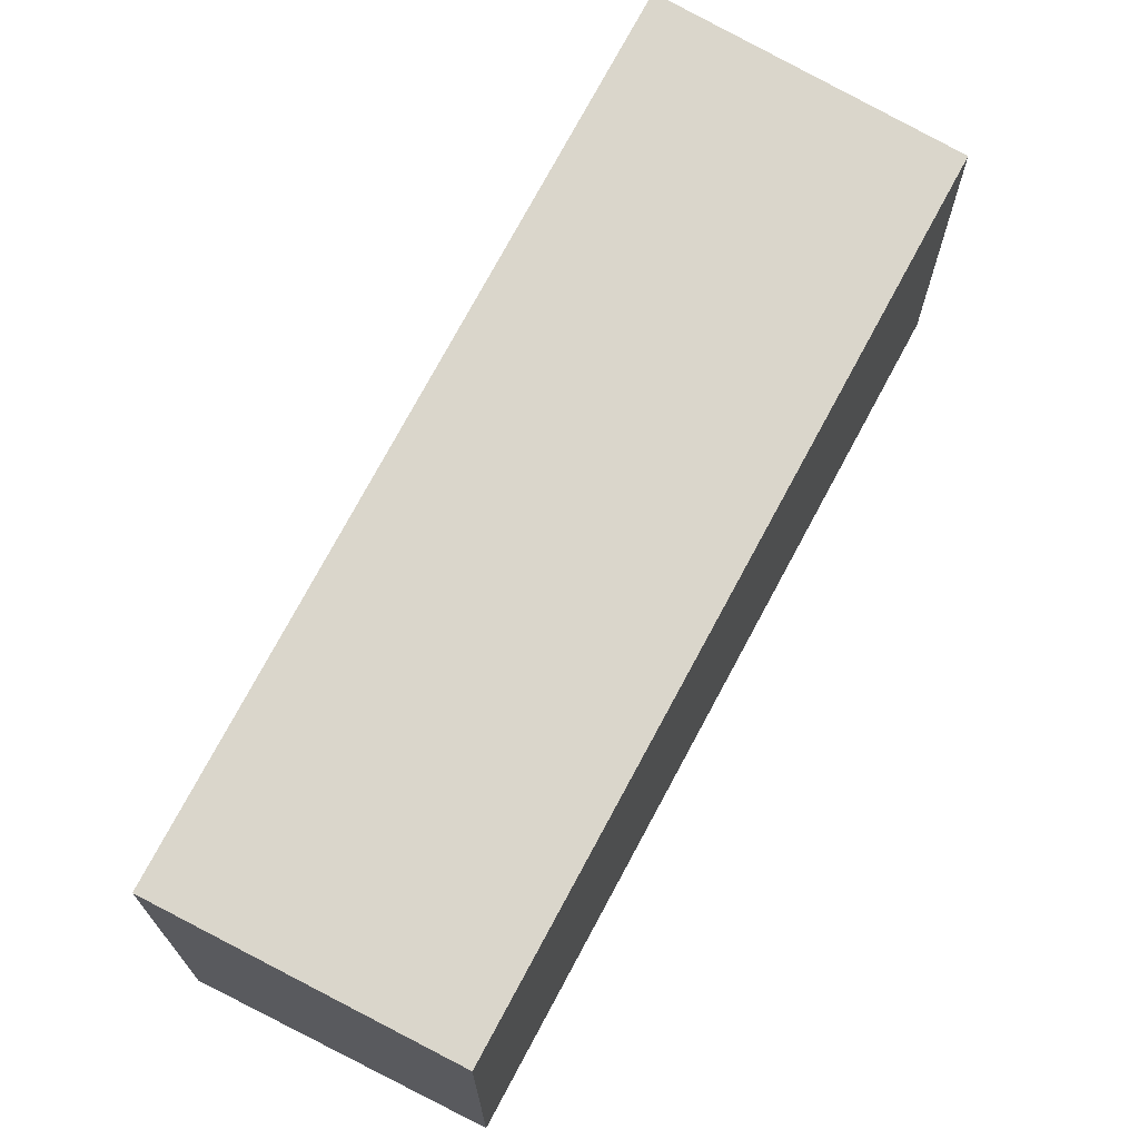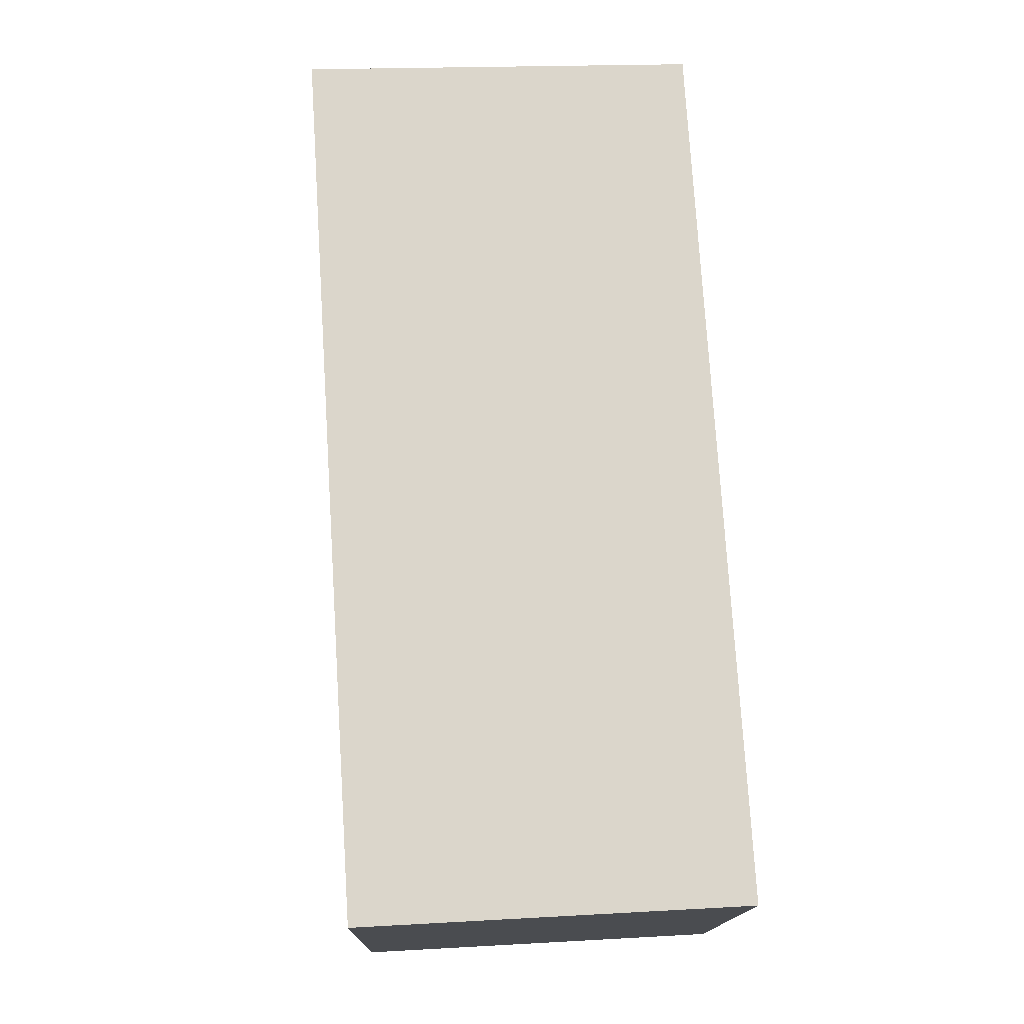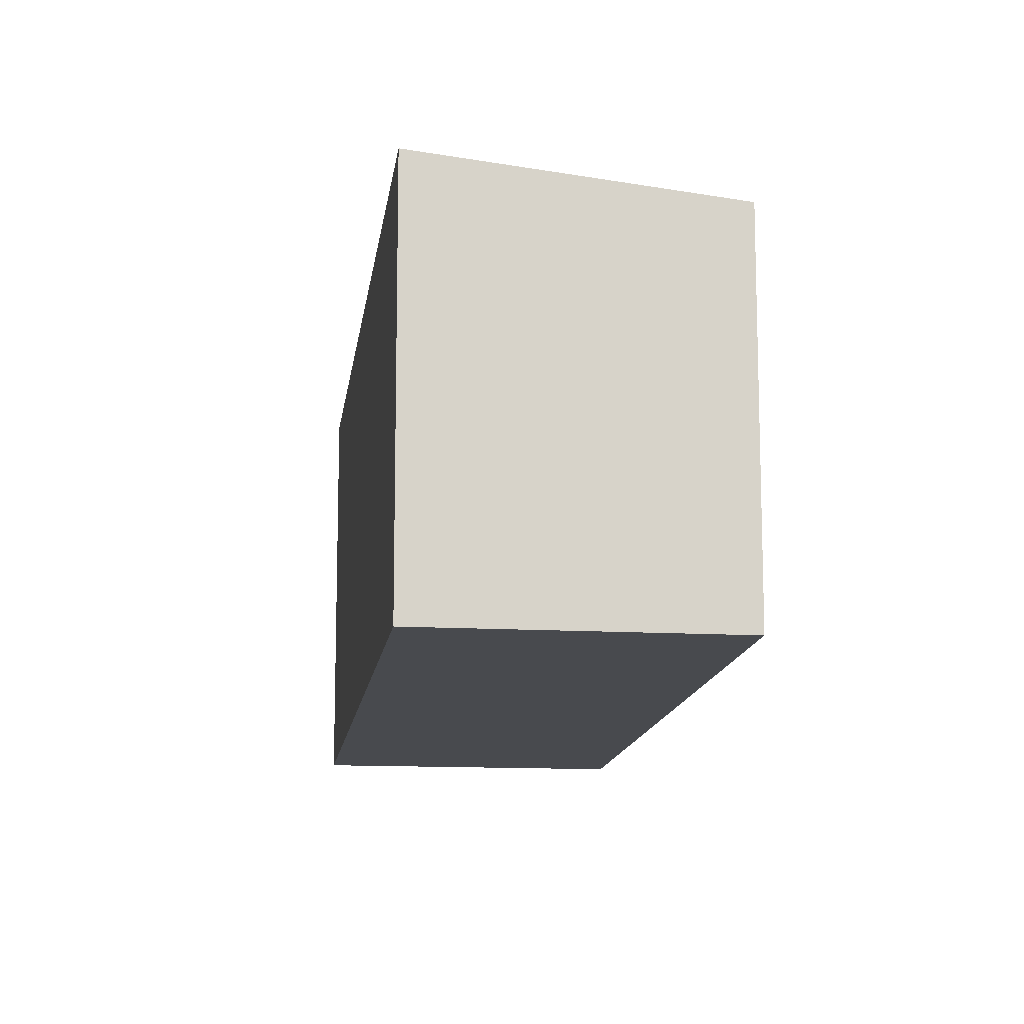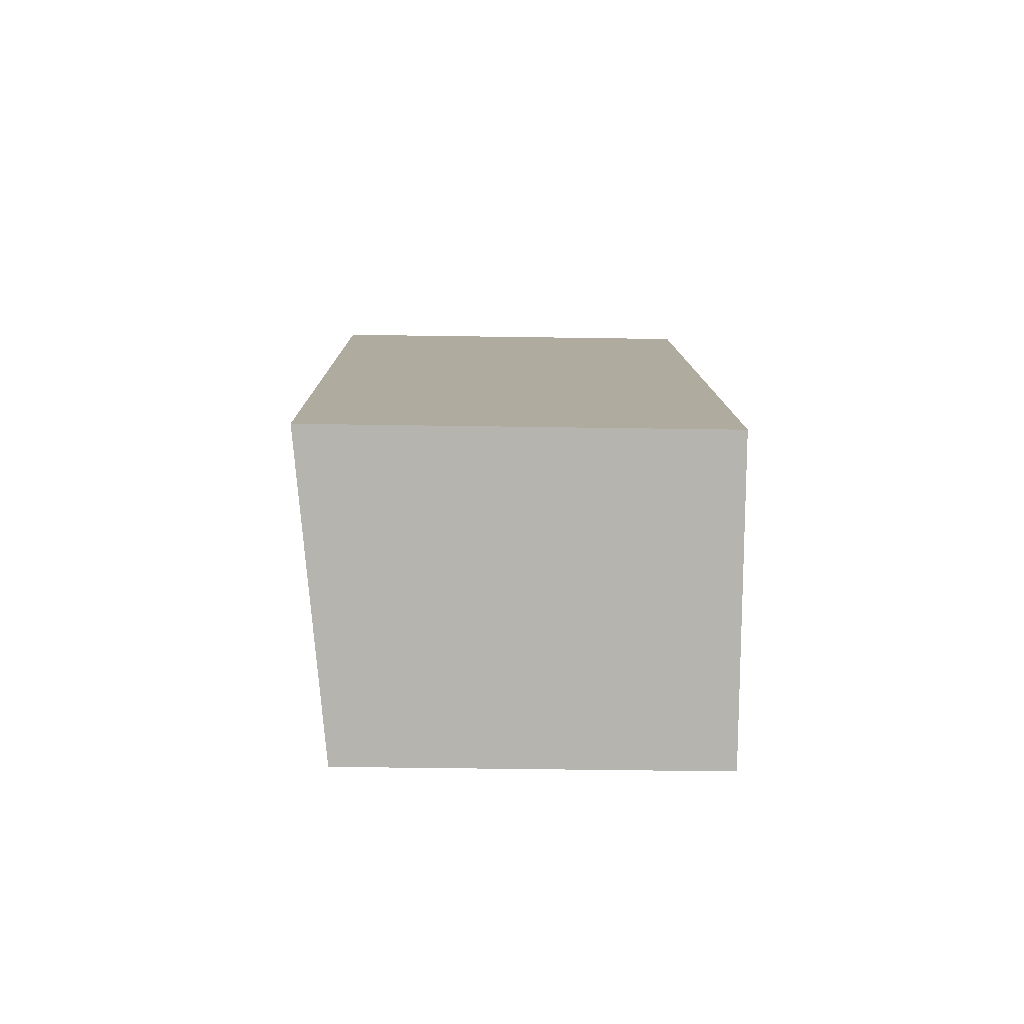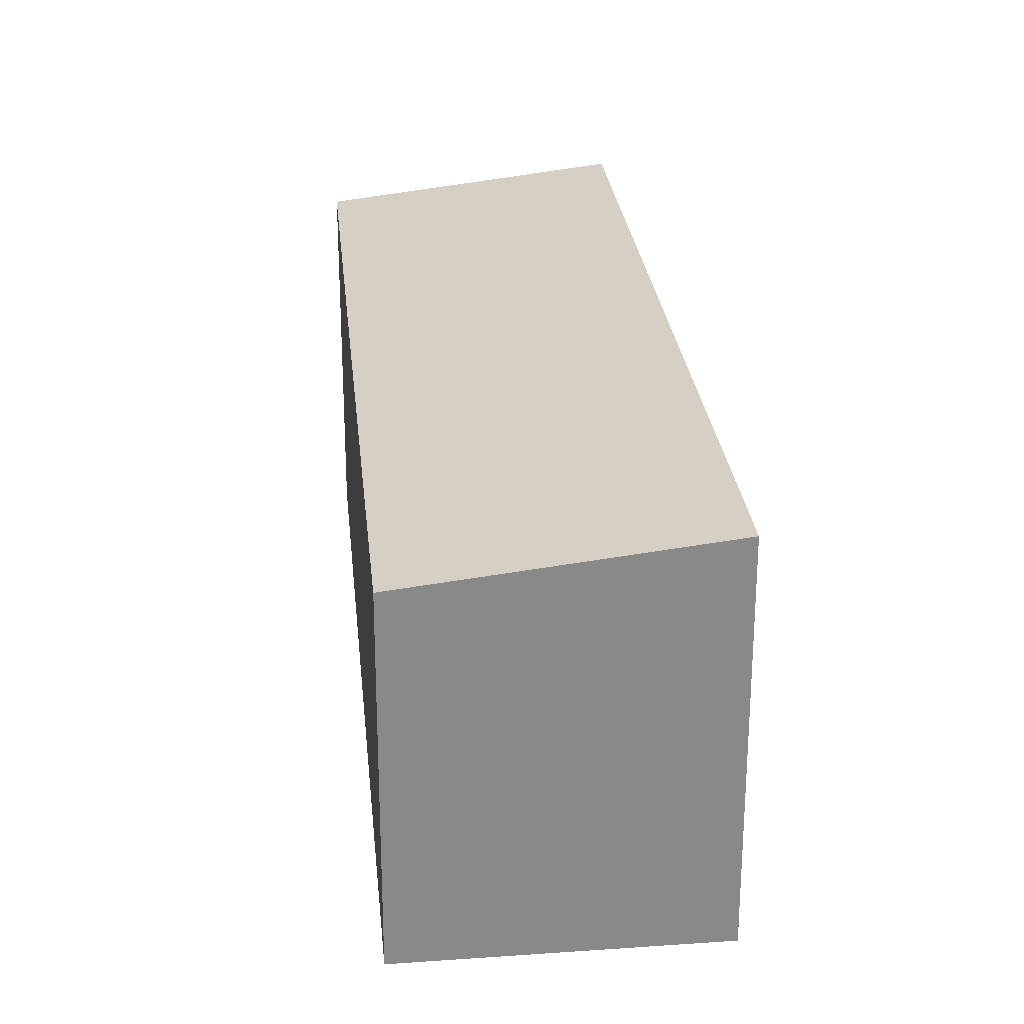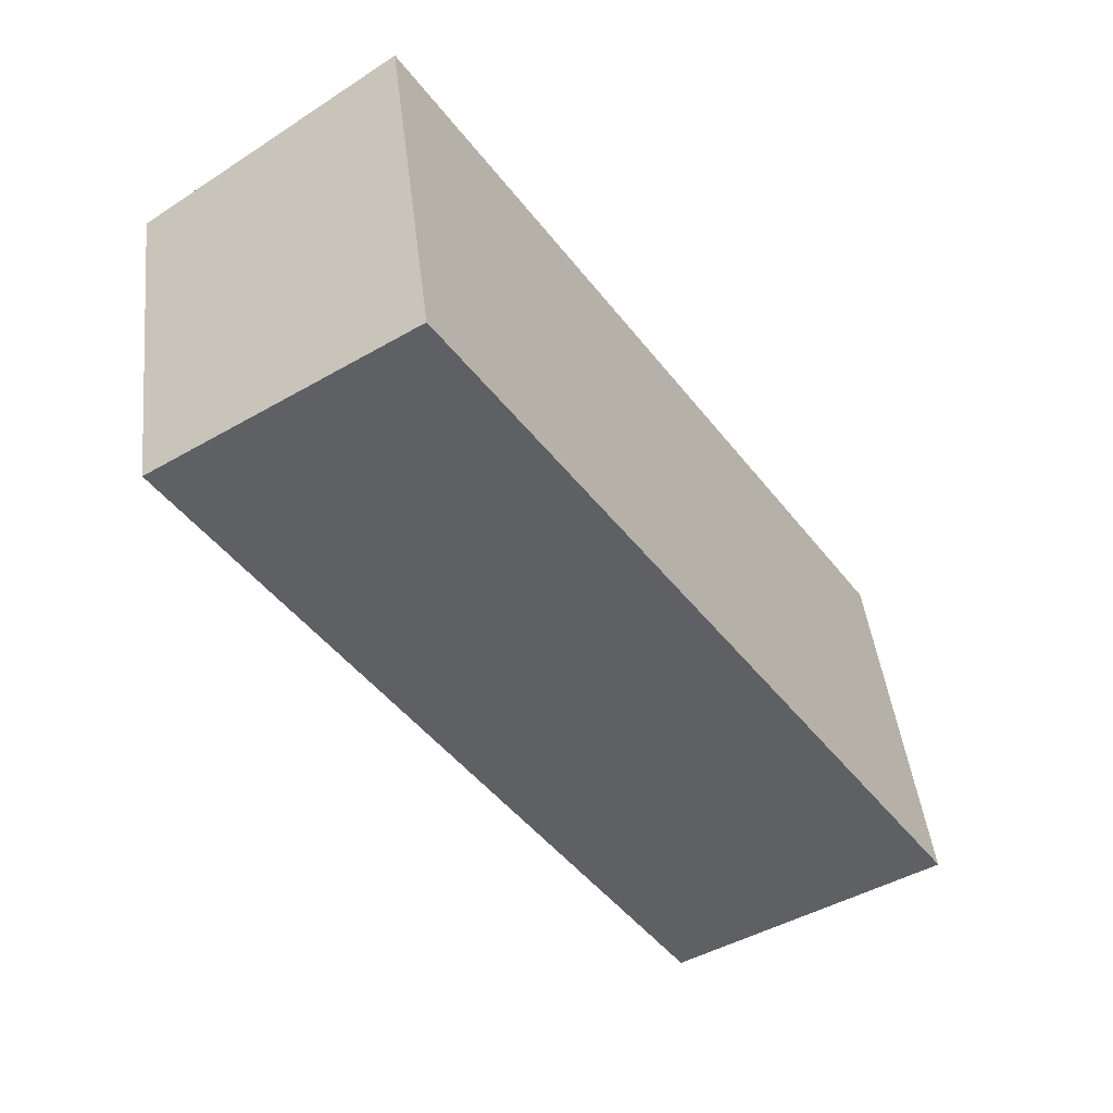
<metadata>
{"format":"obj","ext":"obj","renderer":"f3d","projection":"perspective","resolution":1024,"background":"white","views":[{"elev":71.6,"azim":61.2,"up":"+Y"},{"elev":18.2,"azim":-96.4,"up":"+Z"},{"elev":-12.9,"azim":26.7,"up":"+Y"},{"elev":-46.8,"azim":-91.0,"up":"+Z"},{"elev":27.3,"azim":-152.4,"up":"+Y"},{"elev":43.5,"azim":173.6,"up":"+Z"}]}
</metadata>
<code>
v  0 3.904 2.391e-16
v  7.301 3.591 5.674
v  2.509 3.58 -1.679
v  4.894 3.904 7.326
v  7.186 3.606 5.753
v  7.301 -3.474e-16 5.674
v  2.509 1.028e-16 -1.679
v  0 0 0
v  4.894 -4.486e-16 7.326
v  7.186 -3.523e-16 5.753
g defaultobject
f 1 2 3
f 2 1 4
f 2 4 5
f 6 3 2
f 3 6 7
f 3 8 1
f 8 3 7
f 8 4 1
f 4 8 9
f 9 5 4
f 5 9 2
f 2 9 6
f 6 9 10
f 6 8 7
f 8 6 10
f 8 10 9

</code>
